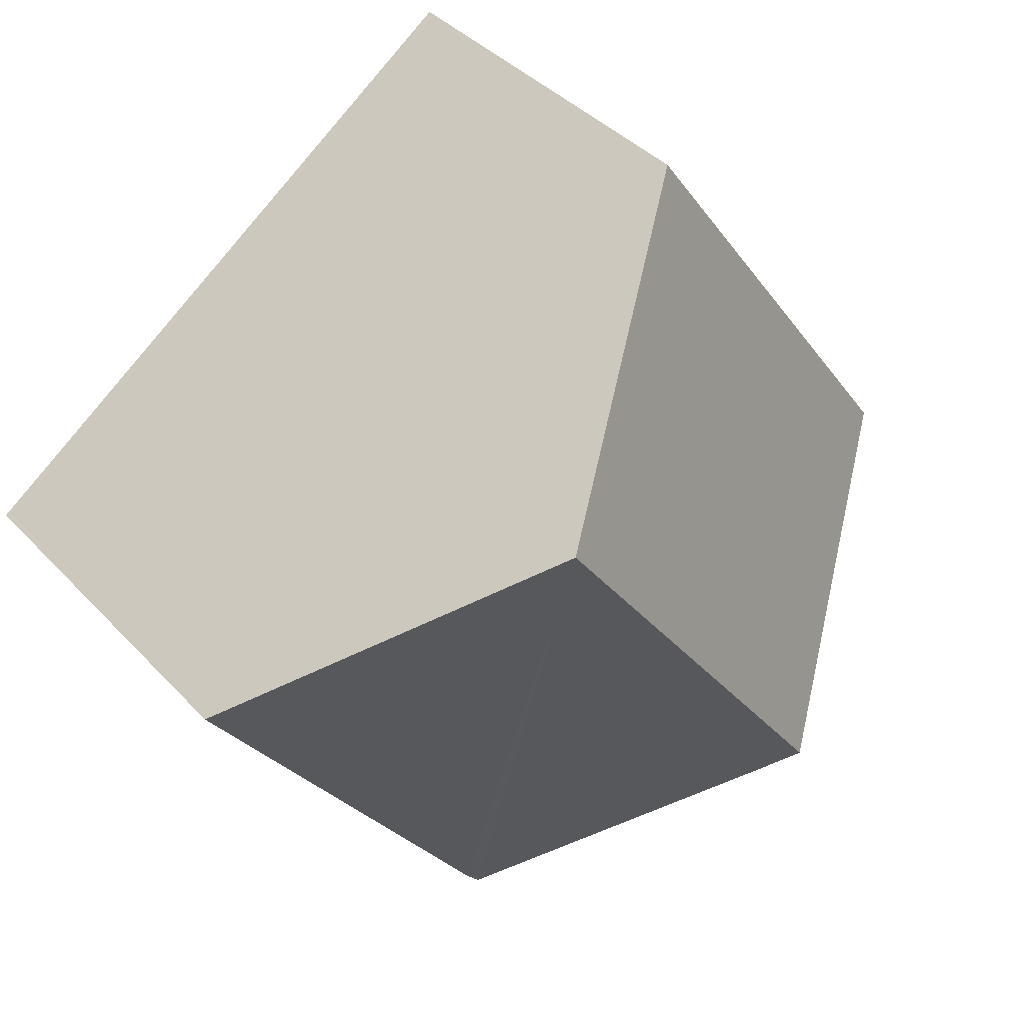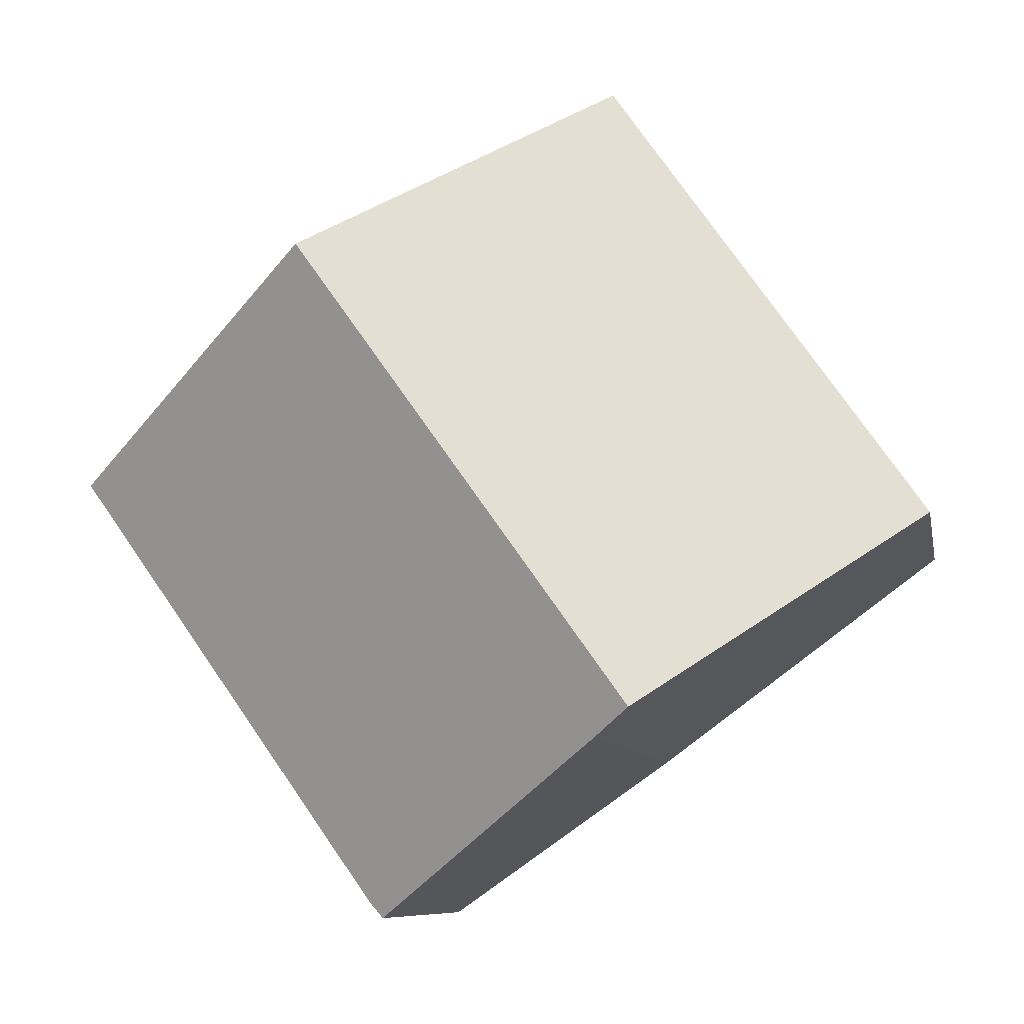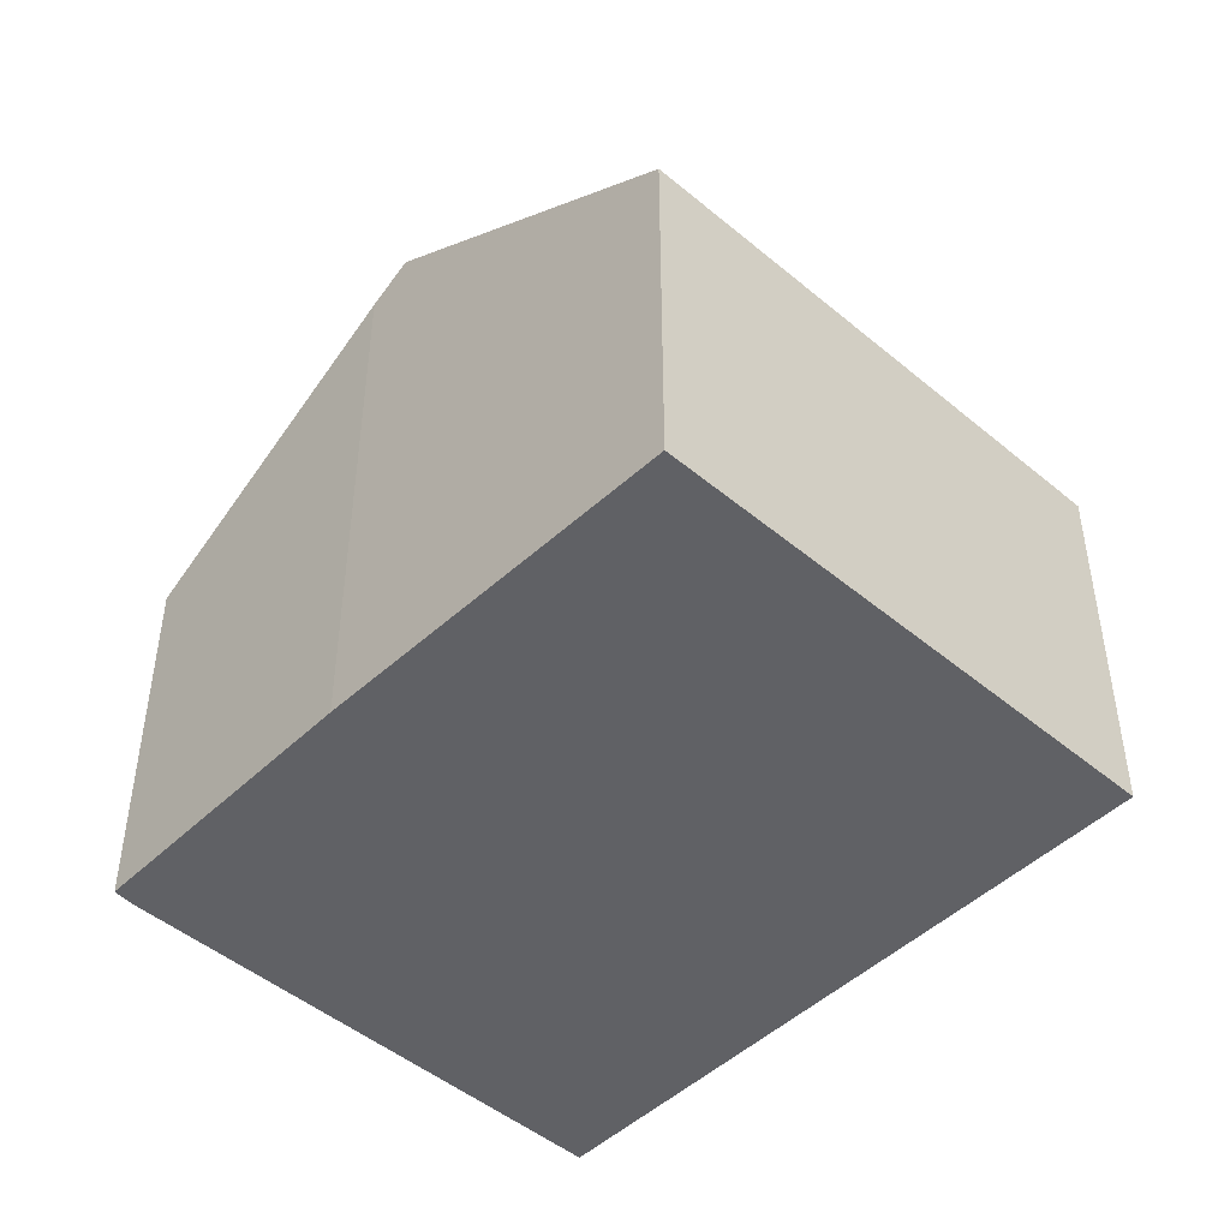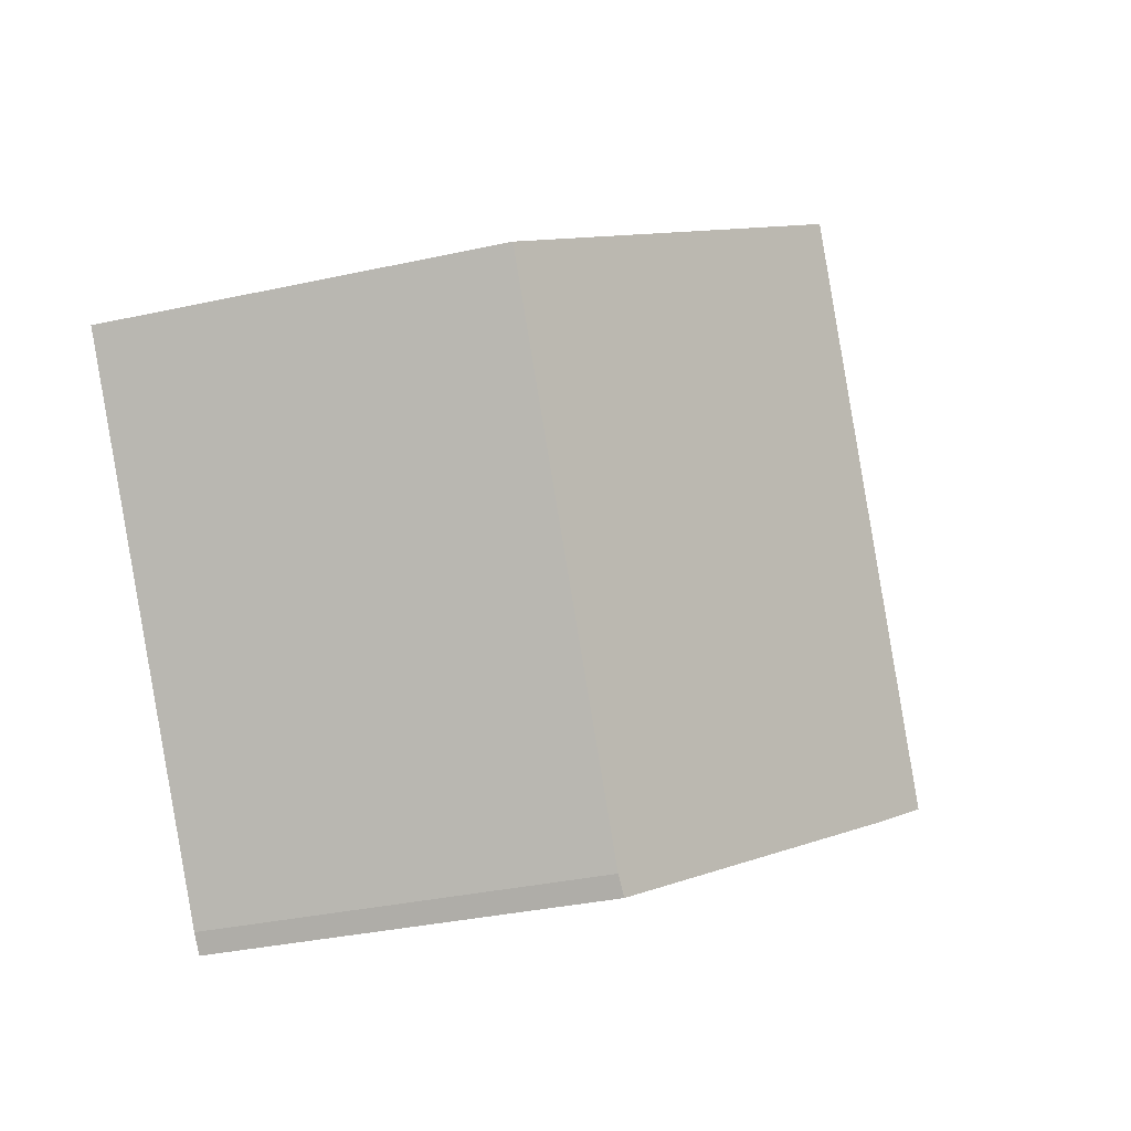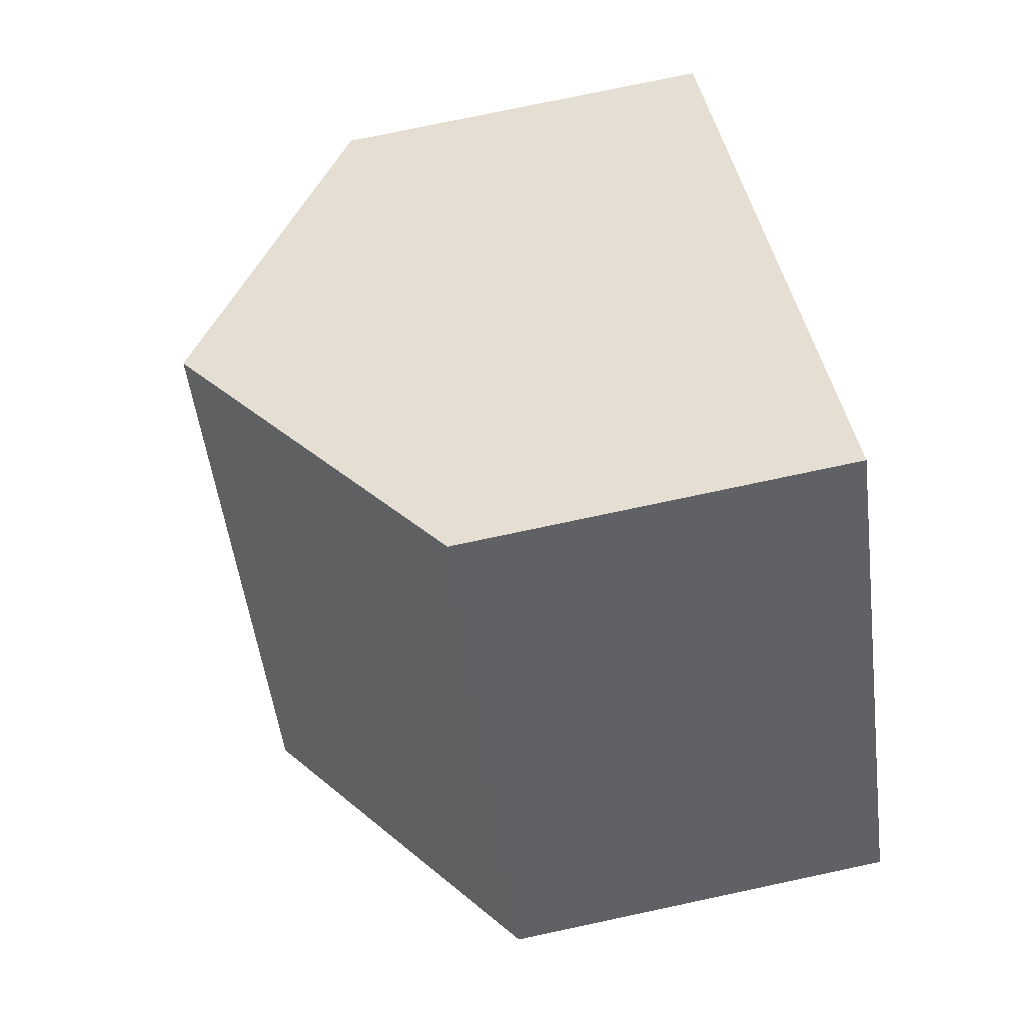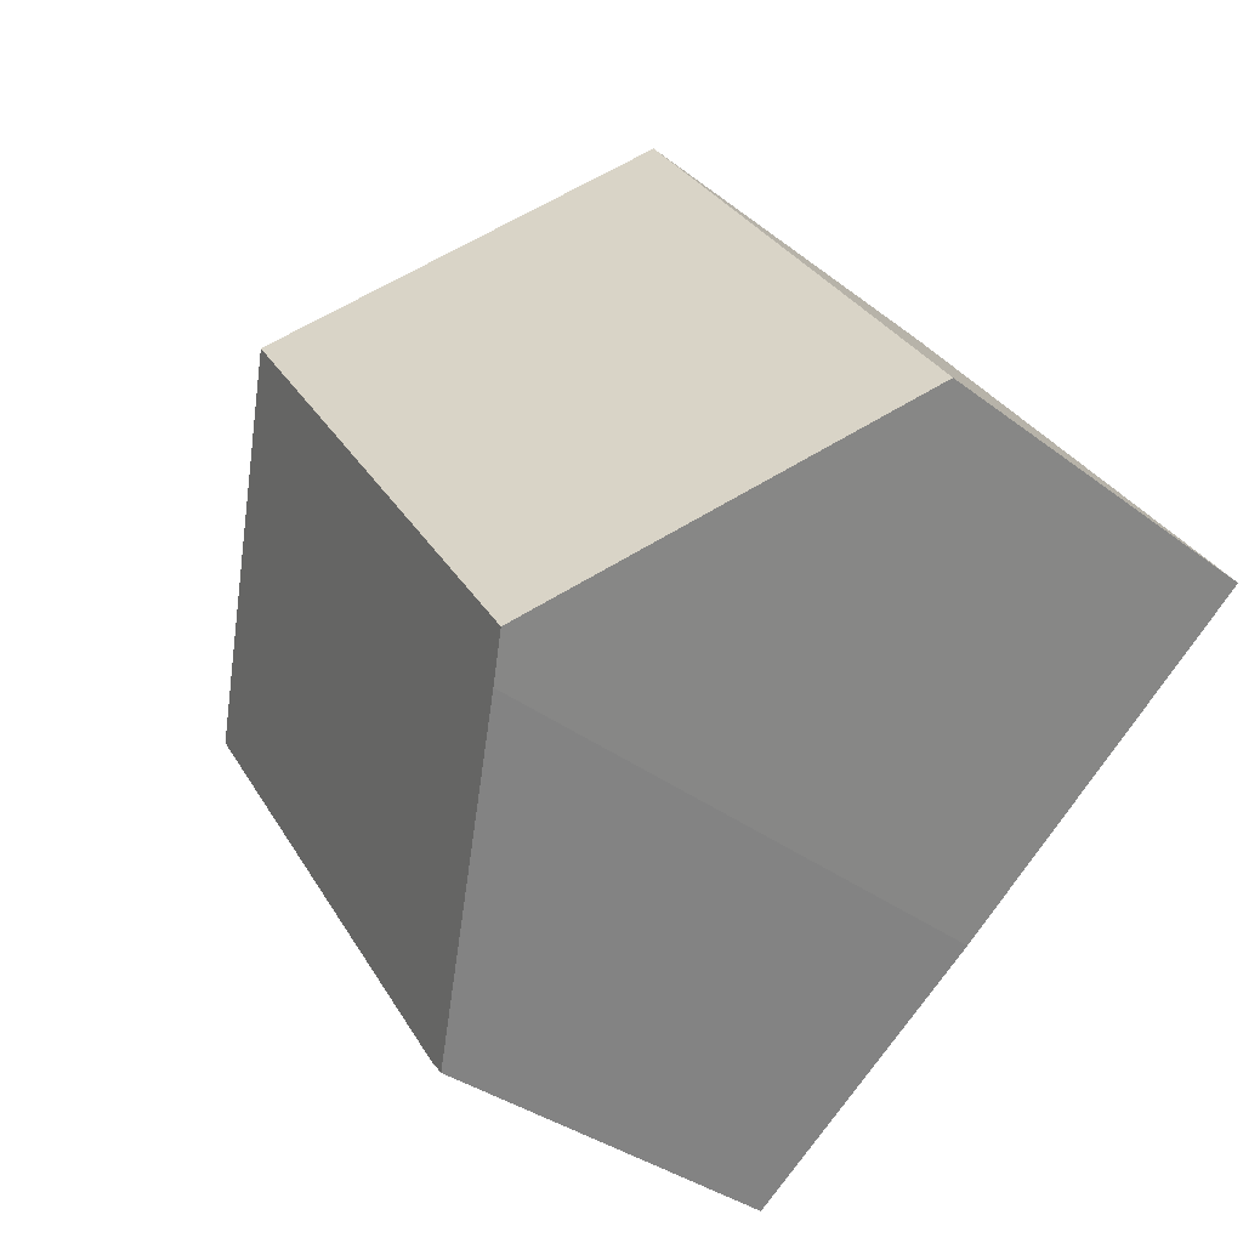
<metadata>
{"format":"obj","ext":"obj","renderer":"f3d","projection":"perspective","resolution":1024,"background":"white","views":[{"elev":40.0,"azim":141.9,"up":"+Z"},{"elev":-8.3,"azim":-169.7,"up":"+Z"},{"elev":-47.7,"azim":-98.0,"up":"+Y"},{"elev":-33.7,"azim":106.8,"up":"+Z"},{"elev":76.0,"azim":-102.0,"up":"+Z"},{"elev":-34.4,"azim":-135.9,"up":"+Z"}]}
</metadata>
<code>
v  8.927 5.981 -6.028
v  9.372 9.287 3.894
v  13.74 6.001 0.797
v  8.707 6.001 -6.279
v  4.871 8.871 -3.599
v  4.325 9.287 -3.196
v  0 5.99 3.668e-16
v  4.951 5.964 7.027
v  0 0 0
v  4.951 -4.303e-16 7.027
v  9.372 -2.384e-16 3.894
v  13.74 -4.88e-17 0.797
v  8.927 3.691e-16 -6.028
v  8.707 3.845e-16 -6.279
v  4.871 2.204e-16 -3.599
v  4.325 1.957e-16 -3.196
g defaultobject
f 1 2 3
f 2 1 4
f 2 4 5
f 2 5 6
f 7 2 6
f 2 7 8
f 9 8 7
f 8 9 10
f 10 2 8
f 2 10 3
f 3 10 11
f 3 11 12
f 12 1 3
f 1 12 13
f 1 14 4
f 14 1 13
f 5 7 6
f 7 5 15
f 7 15 16
f 7 16 9
f 4 15 5
f 15 4 14
f 11 13 12
f 13 11 10
f 13 10 9
f 13 9 14
f 14 9 16
f 14 16 15

</code>
